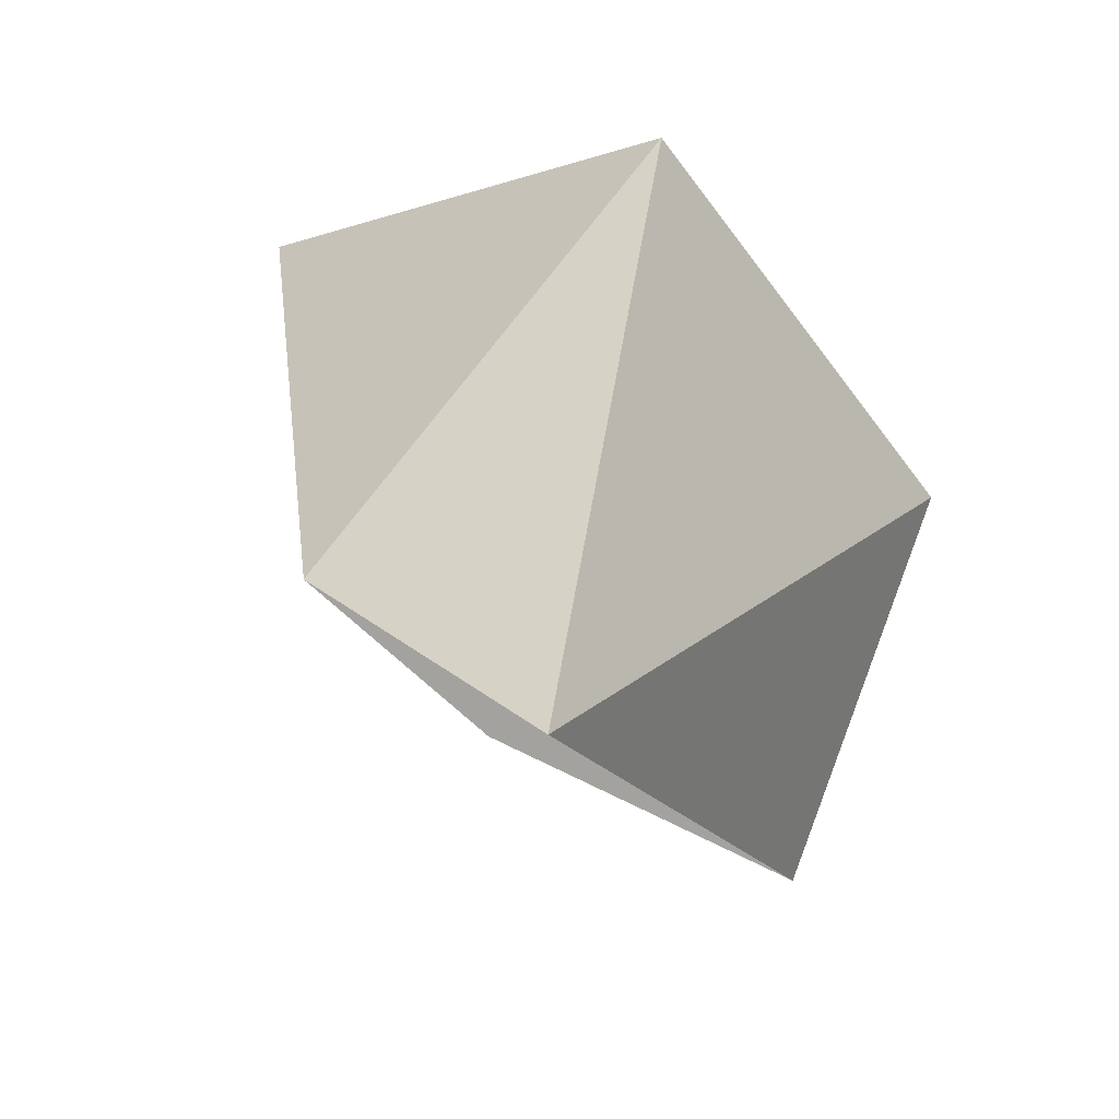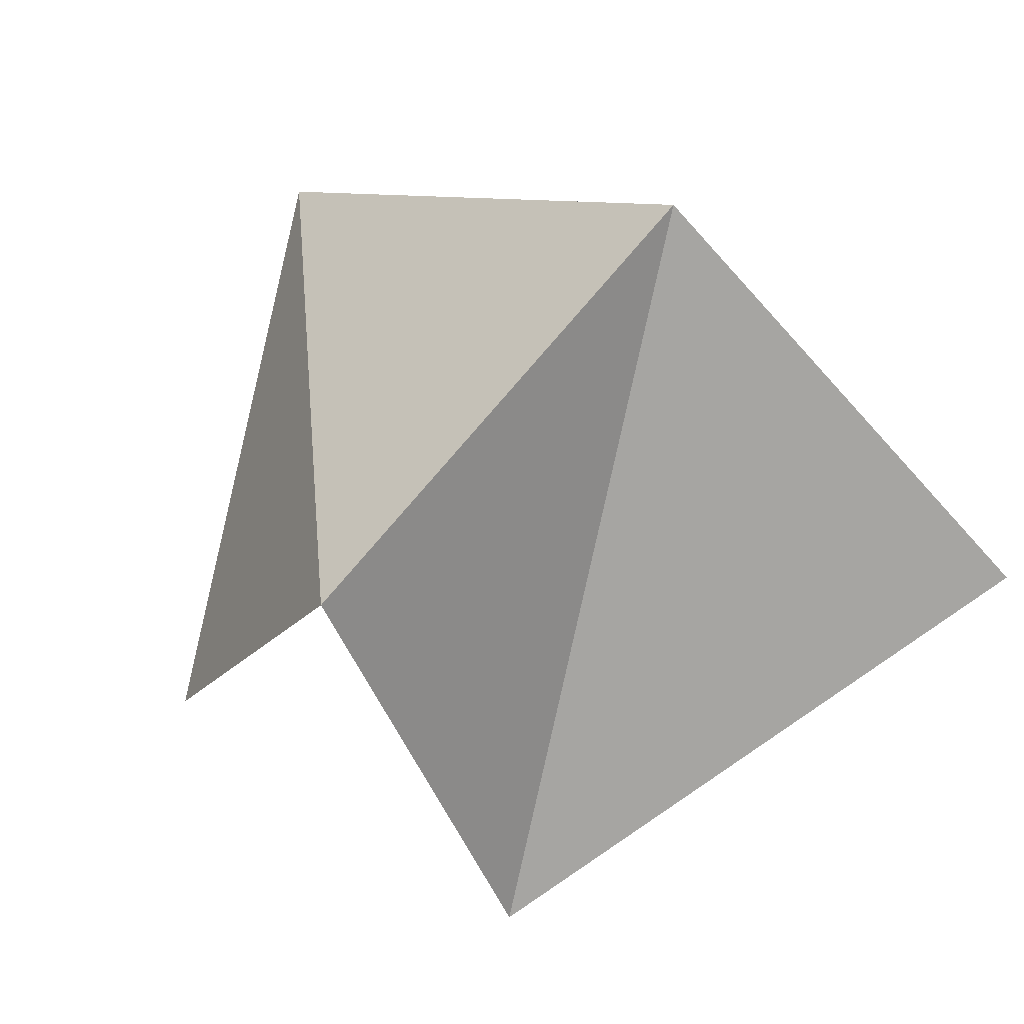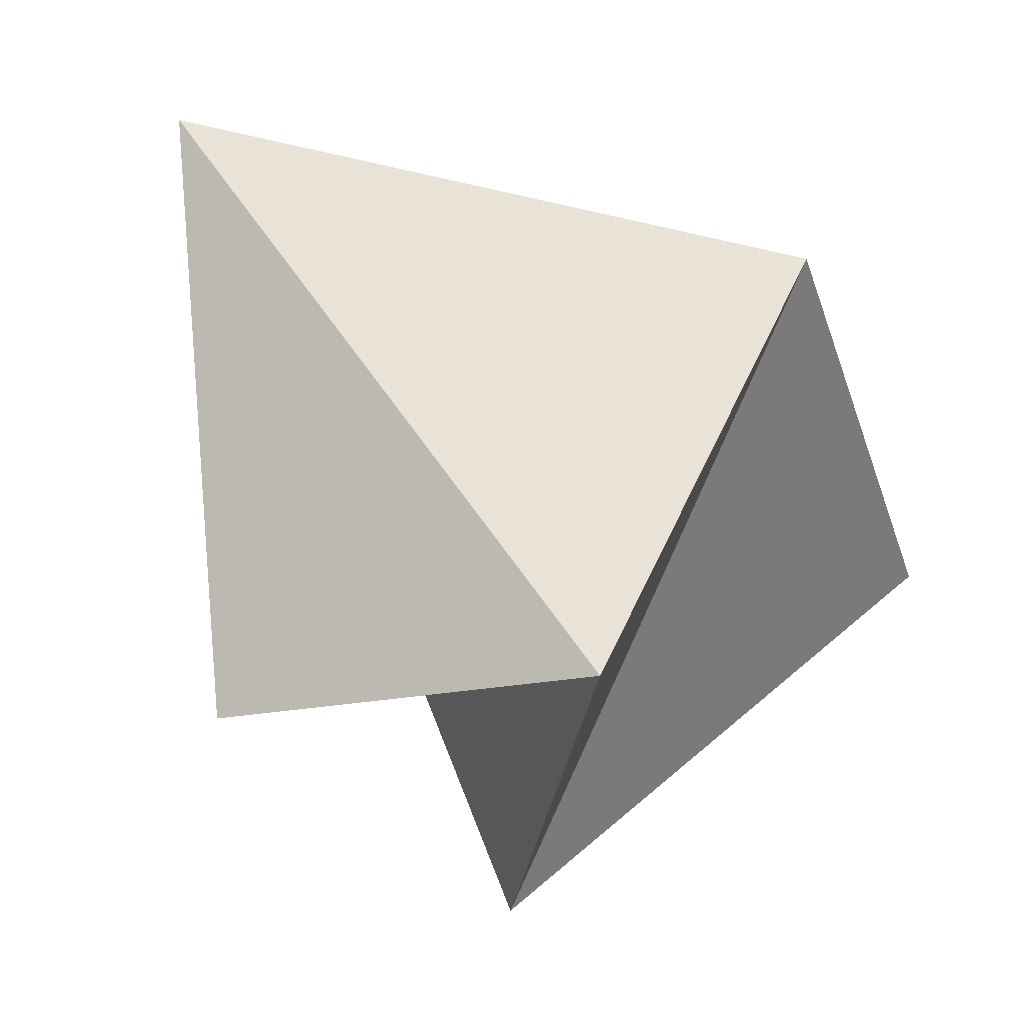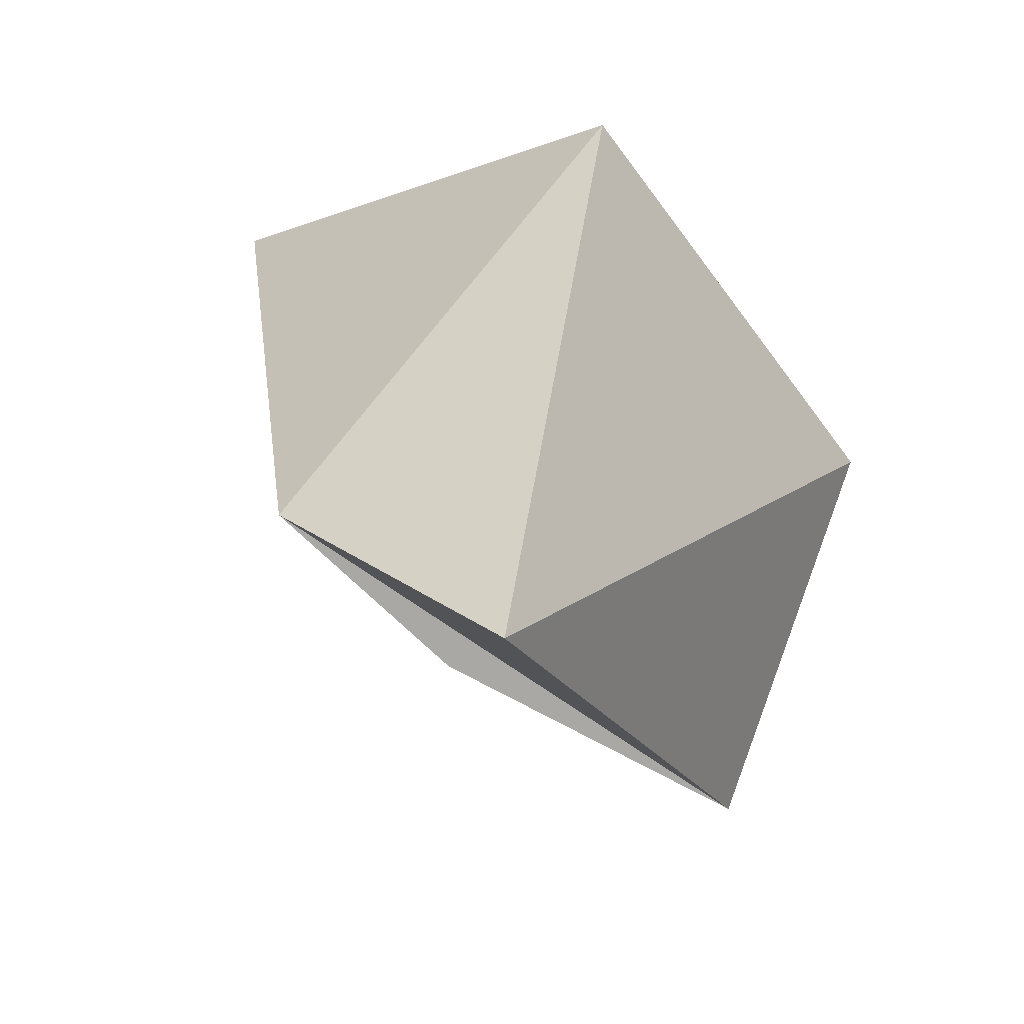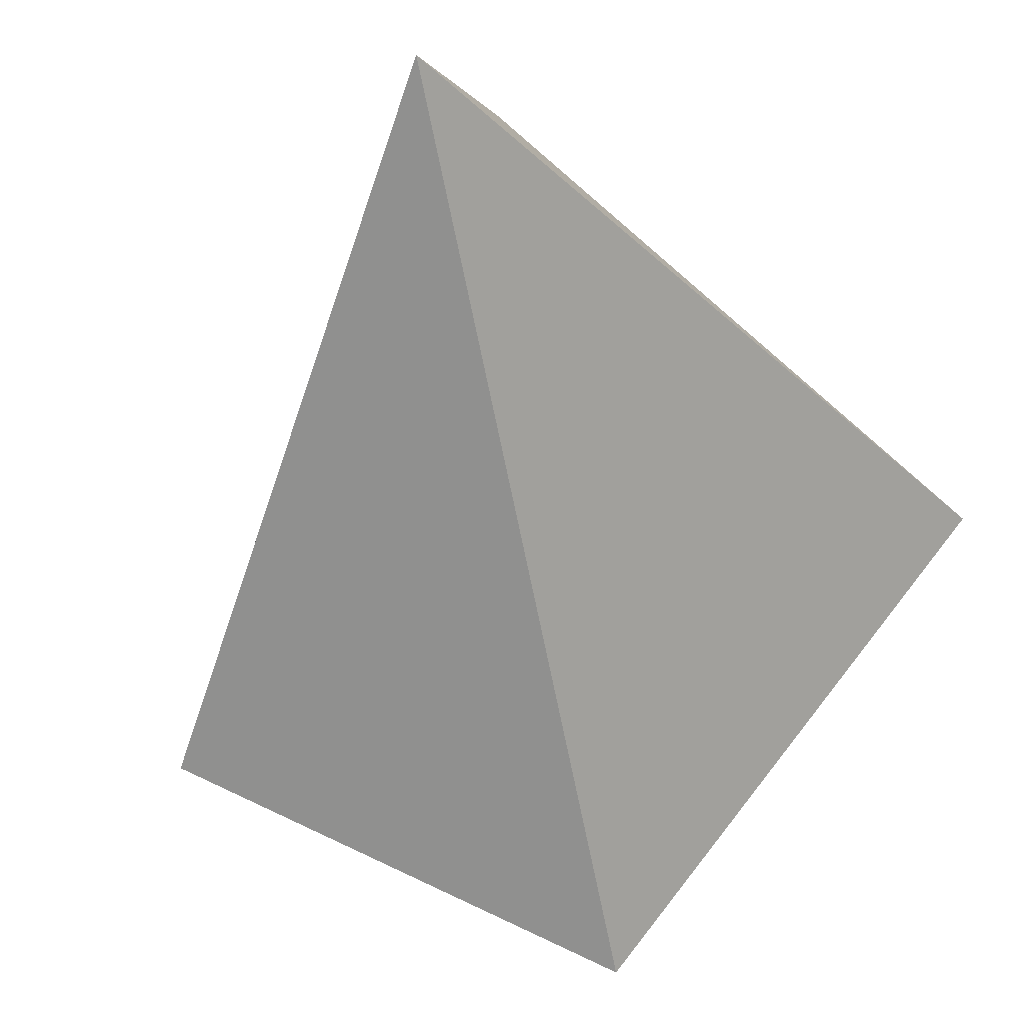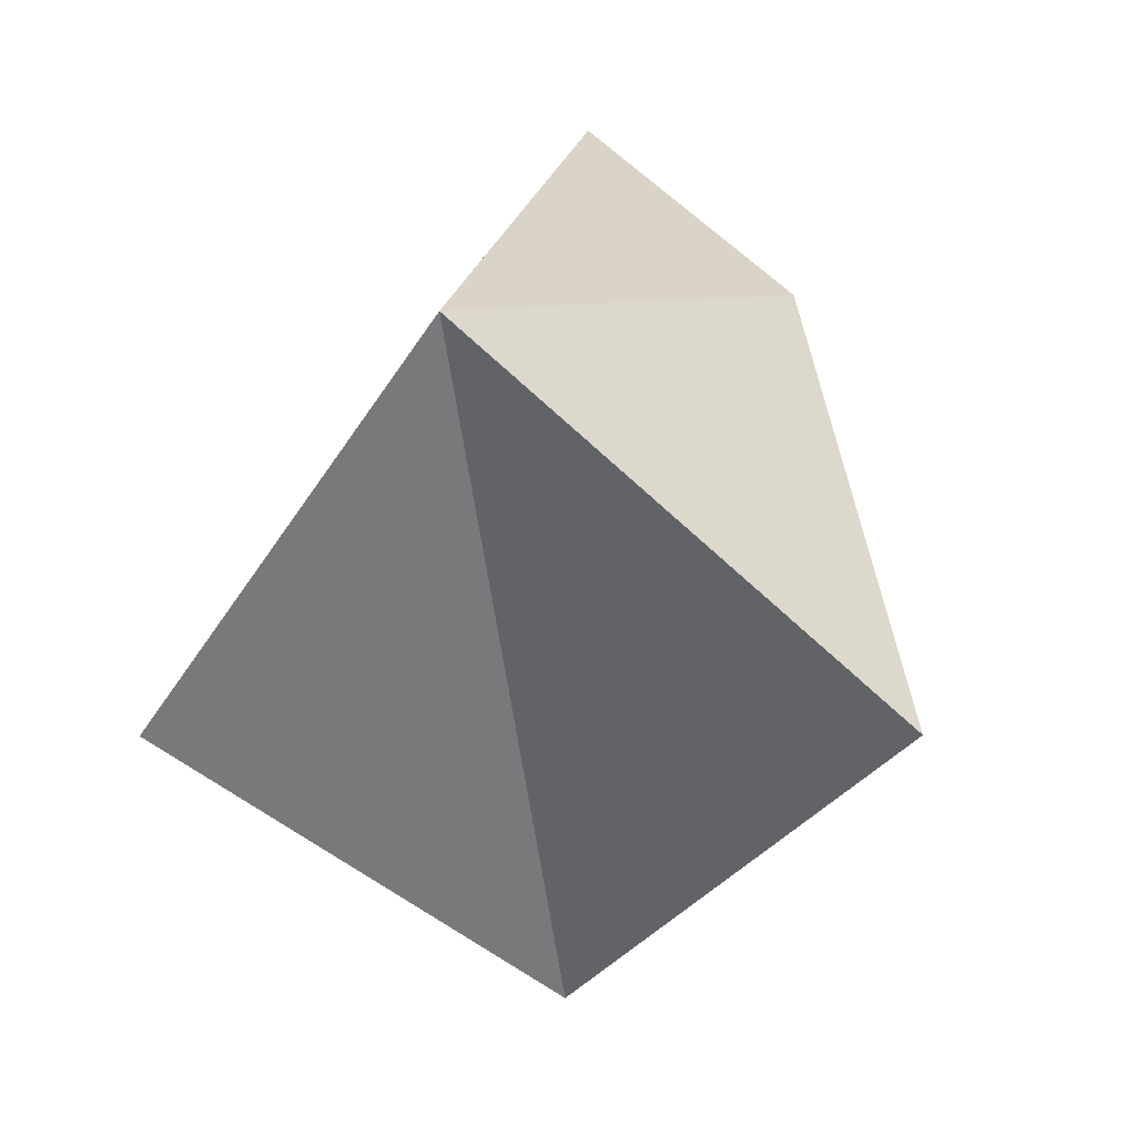
<metadata>
{"format":"obj","ext":"obj","renderer":"f3d","projection":"perspective","resolution":1024,"background":"white","views":[{"elev":62.9,"azim":-81.1,"up":"+Z"},{"elev":-8.1,"azim":53.8,"up":"+Z"},{"elev":1.2,"azim":18.2,"up":"+Z"},{"elev":59.9,"azim":-81.5,"up":"+Z"},{"elev":-44.8,"azim":-33.0,"up":"+Y"},{"elev":7.5,"azim":100.9,"up":"+Z"}]}
</metadata>
<code>
v  1.09  1.907  2.06
v  1.009  1.594  1.707
v  1.436  1.531  0.7628
v  2.133  2.225  1.421
v  0.7418  1.445  2.382
v  1.022  1.024  1.191
v  1.822  0.8488  1.309
v  2.057  1.449  2.061
f 3 1 2
f 5 7 6
f 1 3 4
f 1 6 2
f 7 5 8
f 2 7 3
f 6 1 5
f 3 8 4
f 7 2 6
f 1 8 5
f 8 3 7
f 8 1 4

</code>
